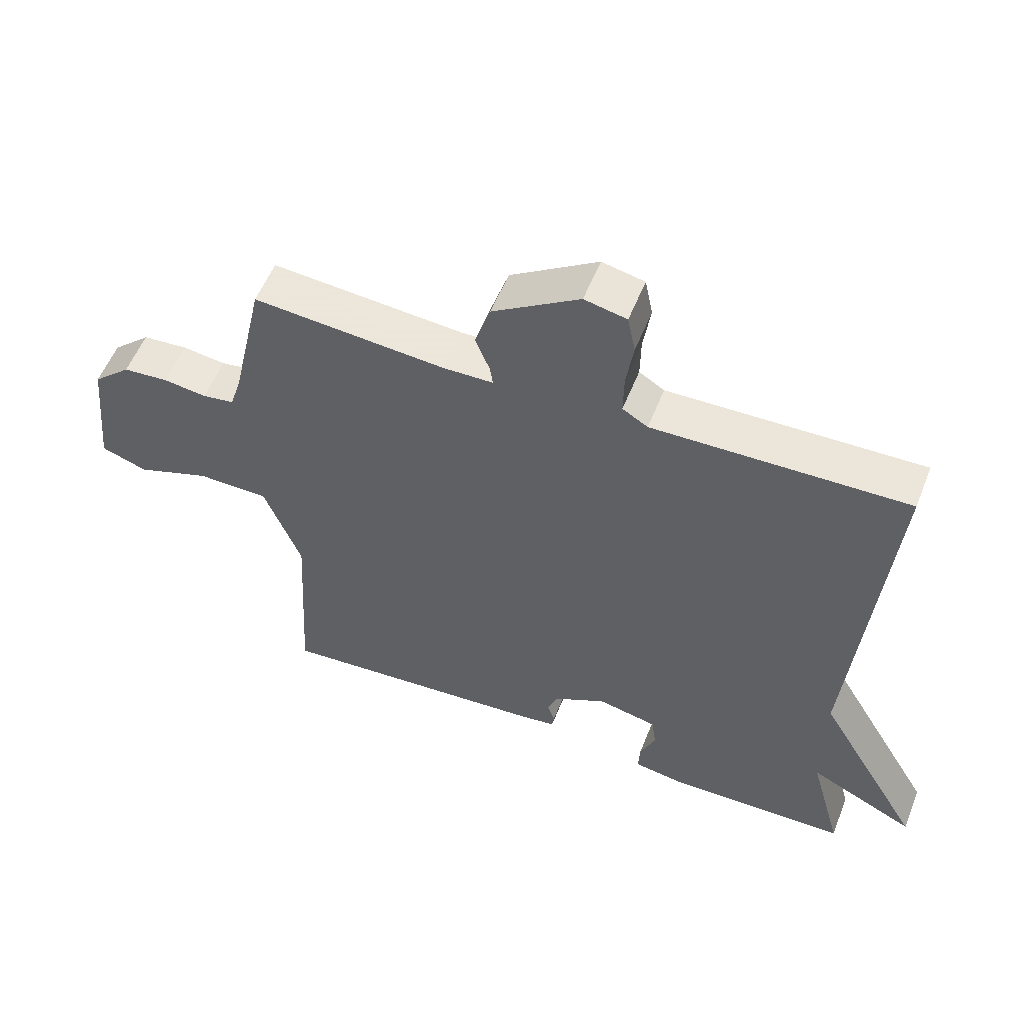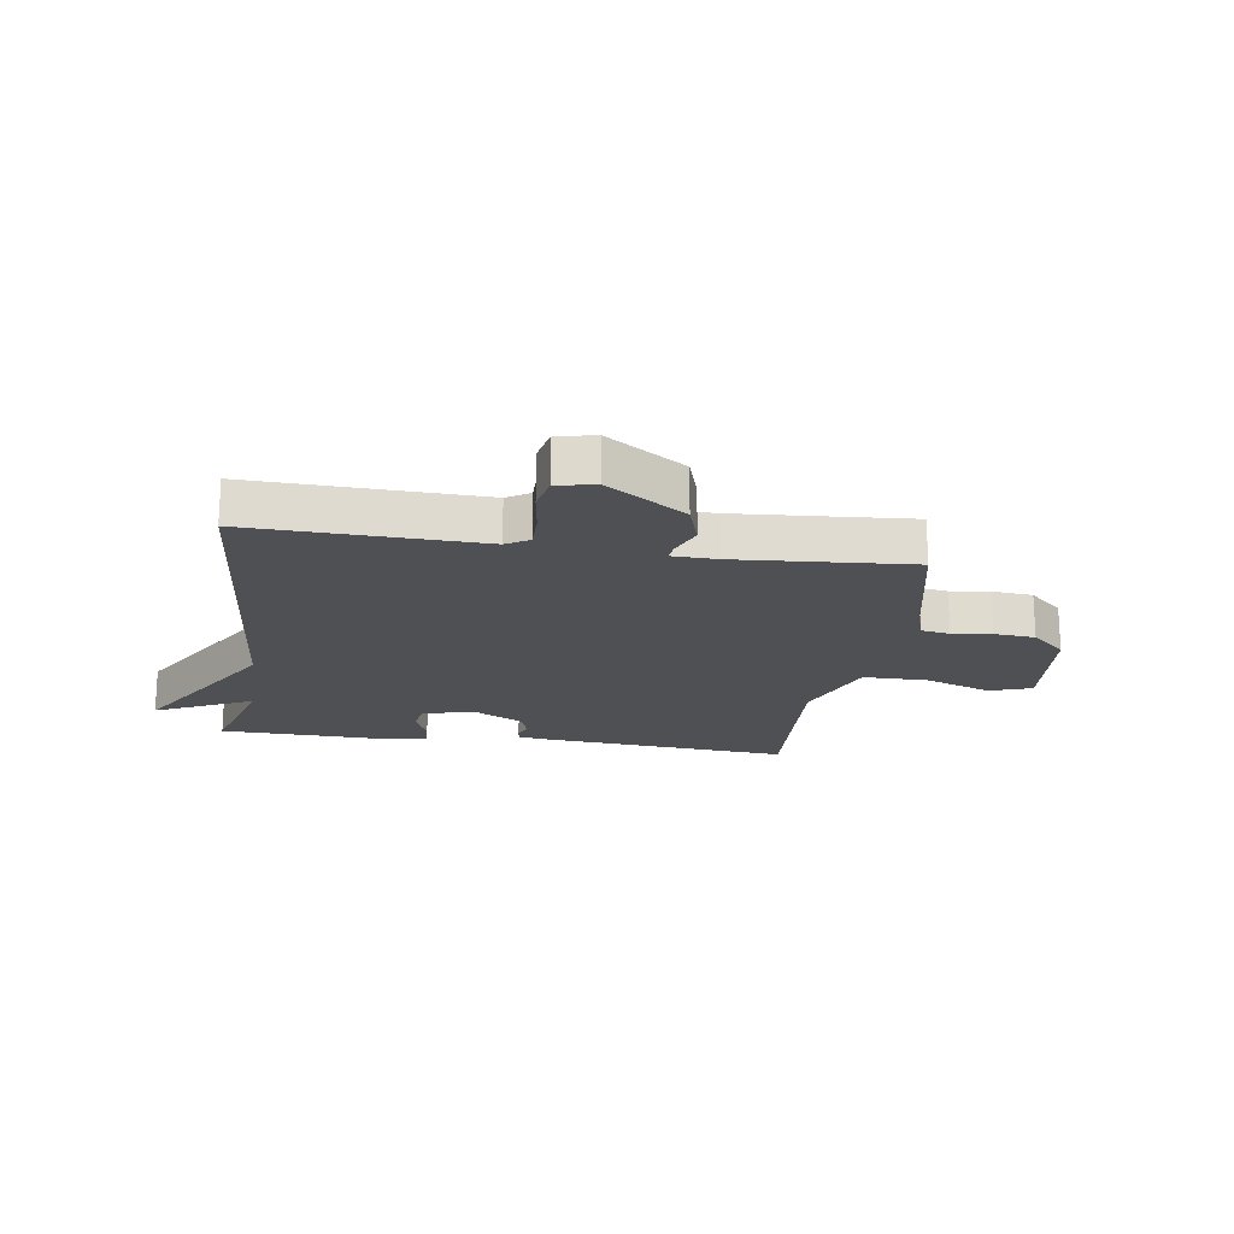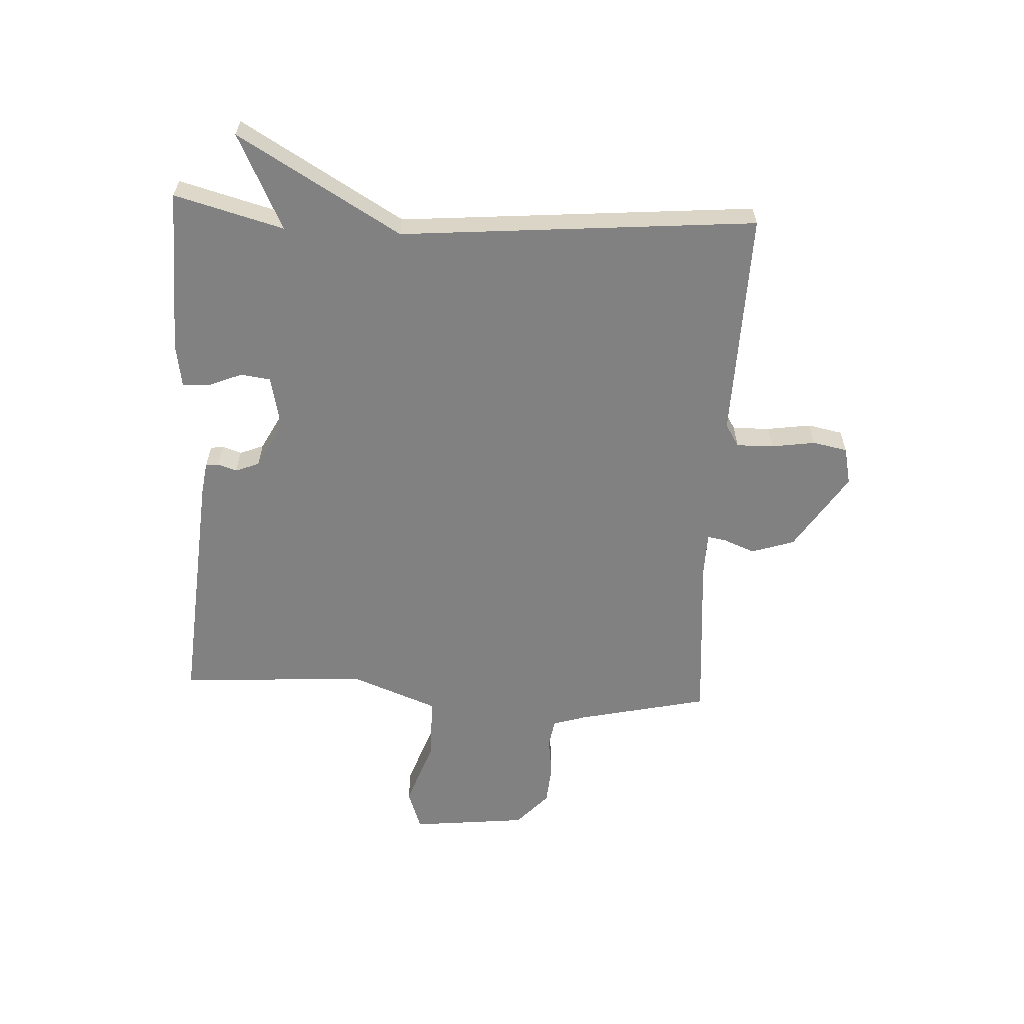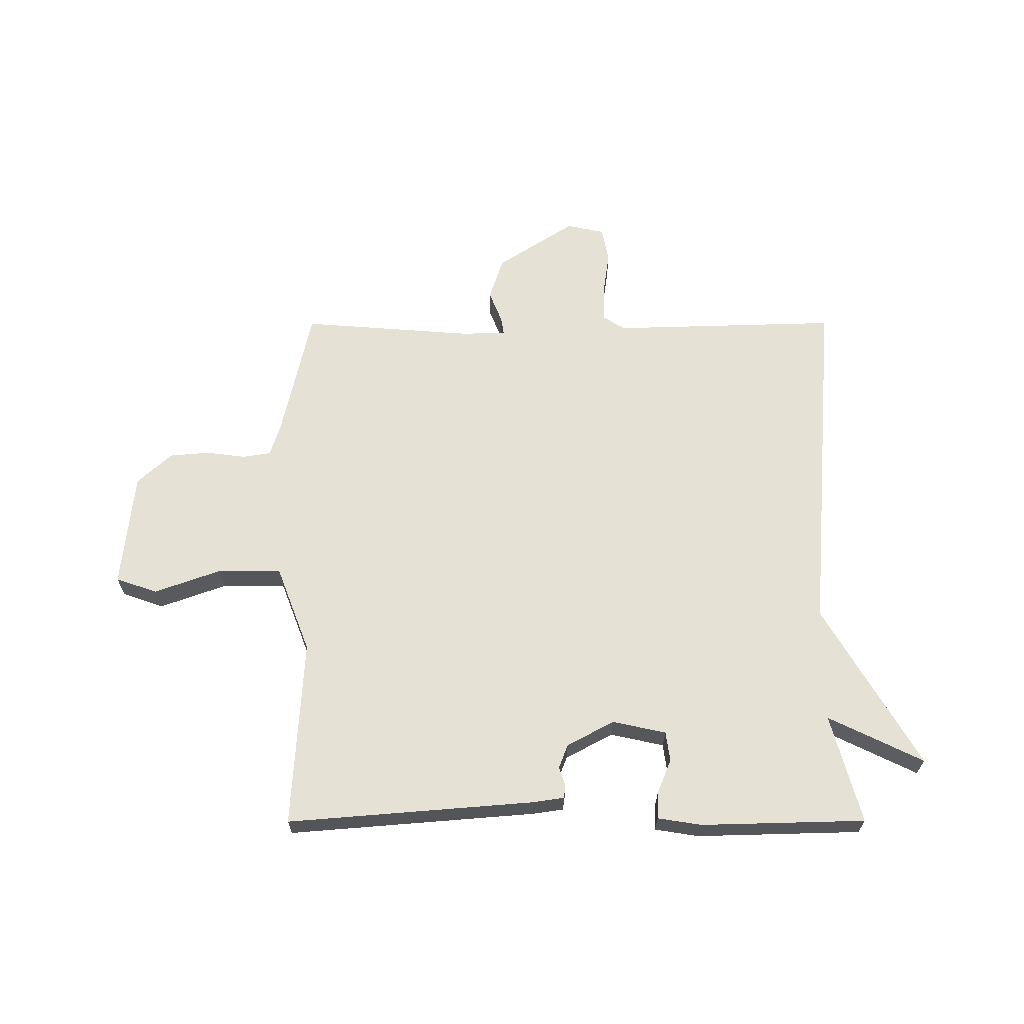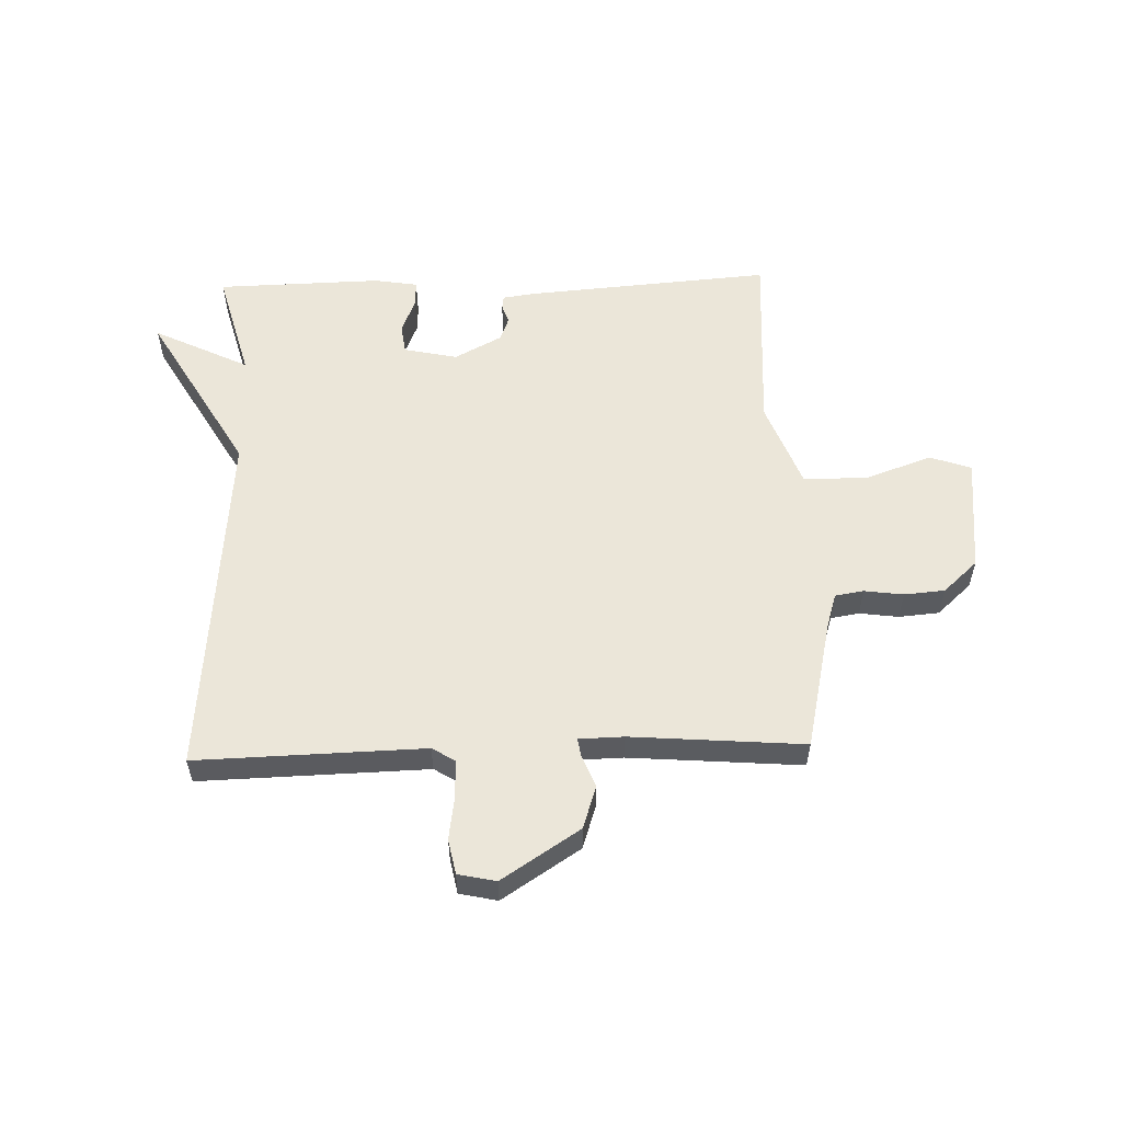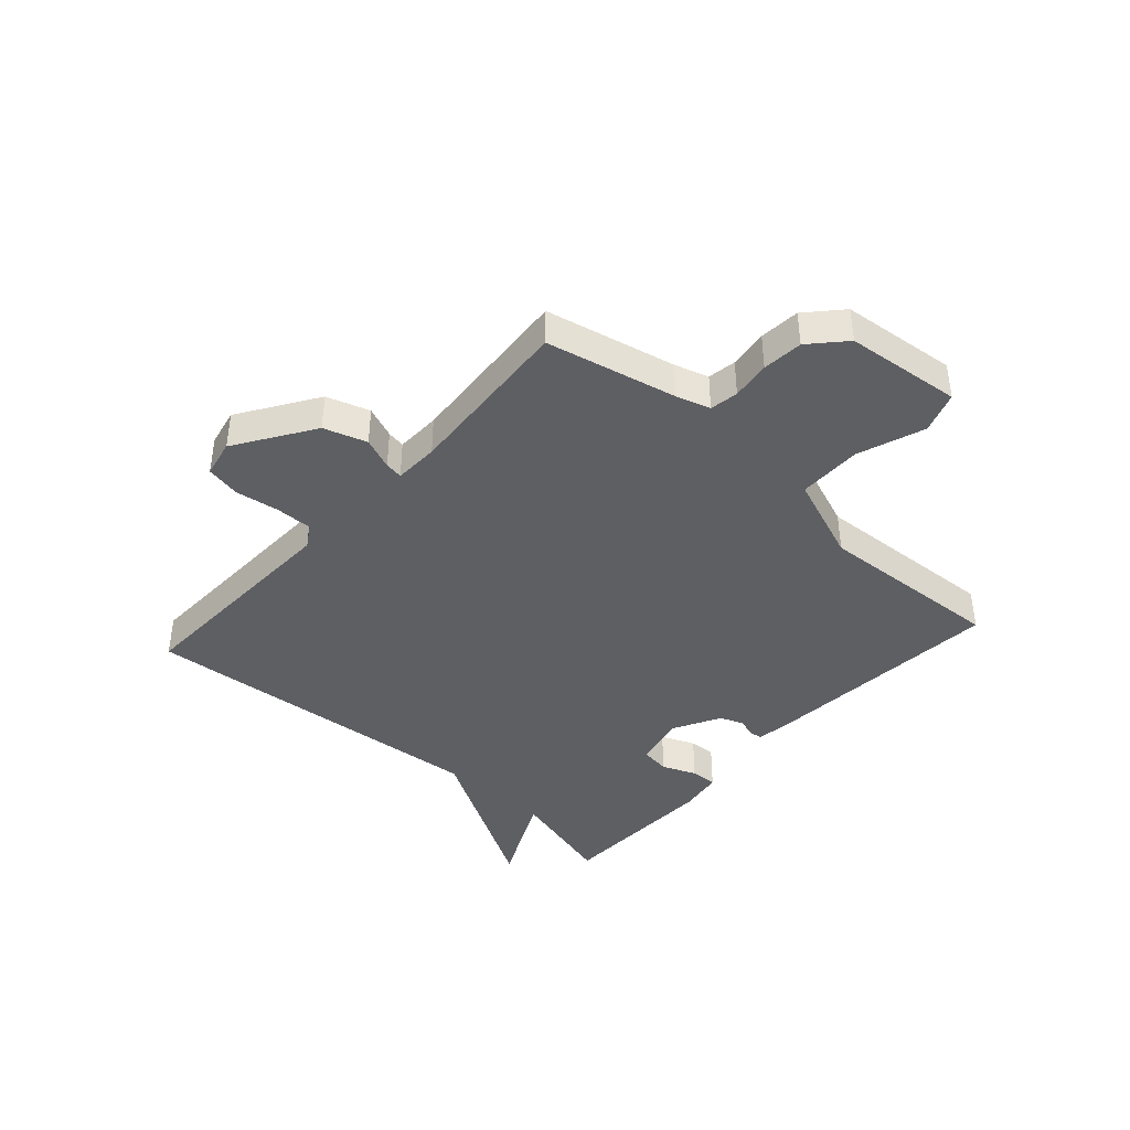
<metadata>
{"format":"obj","ext":"obj","renderer":"f3d","projection":"perspective","resolution":1024,"background":"white","views":[{"elev":55.8,"azim":-158.5,"up":"+Z"},{"elev":-19.2,"azim":-8.7,"up":"+Y"},{"elev":-60.5,"azim":-92.9,"up":"+Y"},{"elev":64.7,"azim":179.9,"up":"+Y"},{"elev":56.0,"azim":-1.7,"up":"+Y"},{"elev":-40.9,"azim":48.0,"up":"+Y"}]}
</metadata>
<code>
v 0.5 0.07 -0.5
v 0.076 0.07 -0.466
v 0.021 0.07 -0.458
v 0.018 0.07 -0.436
v 0.029 0.07 -0.403
v 0.013 0.07 -0.362
v -0.068 0.07 -0.319
v -0.16 0.07 -0.339
v -0.167 0.07 -0.39
v -0.143 0.07 -0.449
v -0.141 0.07 -0.495
v -0.217 0.07 -0.507
v -0.5 0.07 -0.5
v -0.449 0.07 -0.312
v -0.613 0.07 -0.392
v -0.449 0.07 -0.112
v -0.5 0.07 0.5
v -0.109 0.07 0.489
v -0.07 0.07 0.513
v -0.071 0.07 0.577
v -0.082 0.07 0.652
v -0.07 0.07 0.712
v -0.005 0.07 0.726
v 0.129 0.07 0.639
v 0.153 0.07 0.565
v 0.131 0.07 0.51
v 0.126 0.07 0.479
v 0.203 0.07 0.477
v 0.5 0.07 0.5
v 0.55 0.07 0.275
v 0.568 0.07 0.217
v 0.617 0.07 0.209
v 0.684 0.07 0.218
v 0.754 0.07 0.212
v 0.813 0.07 0.158
v 0.834 0.07 -0.042
v 0.763 0.07 -0.067
v 0.648 0.07 -0.026
v 0.538 0.07 -0.027
v 0.481 0.07 -0.176
v 0.5 0 -0.5
v 0.076 0 -0.466
v 0.021 0 -0.458
v 0.018 0 -0.436
v 0.029 0 -0.403
v 0.013 0 -0.362
v -0.068 0 -0.319
v -0.16 0 -0.339
v -0.167 0 -0.39
v -0.143 0 -0.449
v -0.141 0 -0.495
v -0.217 0 -0.507
v -0.5 0 -0.5
v -0.449 0 -0.312
v -0.613 0 -0.392
v -0.449 0 -0.112
v -0.5 0 0.5
v -0.109 0 0.489
v -0.07 0 0.513
v -0.071 0 0.577
v -0.082 0 0.652
v -0.07 0 0.712
v -0.005 0 0.726
v 0.129 0 0.639
v 0.153 0 0.565
v 0.131 0 0.51
v 0.126 0 0.479
v 0.203 0 0.477
v 0.5 0 0.5
v 0.55 0 0.275
v 0.568 0 0.217
v 0.617 0 0.209
v 0.684 0 0.218
v 0.754 0 0.212
v 0.813 0 0.158
v 0.834 0 -0.042
v 0.763 0 -0.067
v 0.648 0 -0.026
v 0.538 0 -0.027
v 0.481 0 -0.176
f 36 37 38
f 35 36 38
f 34 35 38
f 33 34 38
f 32 33 38
f 31 32 38 39
f 30 31 39 40
f 28 29 30 40
f 24 25 26
f 23 24 26
f 22 23 26
f 21 22 26
f 20 21 26
f 19 20 26 27
f 18 19 27
f 16 17 18 27
f 16 27 28
f 15 16 28
f 14 15 28
f 12 13 14
f 11 12 14
f 10 11 14
f 9 10 14
f 8 9 14
f 14 28 40
f 8 14 40
f 7 8 40
f 3 4 5
f 2 3 5
f 1 2 5
f 40 1 5
f 40 5 6
f 6 7 40
f 78 77 76
f 78 76 75
f 78 75 74
f 78 74 73
f 78 73 72
f 79 78 72 71
f 80 79 71 70
f 80 70 69 68
f 66 65 64
f 66 64 63
f 66 63 62
f 66 62 61
f 66 61 60
f 67 66 60 59
f 67 59 58
f 67 58 57 56
f 68 67 56
f 68 56 55
f 68 55 54
f 54 53 52
f 54 52 51
f 54 51 50
f 54 50 49
f 54 49 48
f 80 68 54
f 80 54 48
f 80 48 47
f 45 44 43
f 45 43 42
f 45 42 41
f 45 41 80
f 46 45 80
f 80 47 46
f 1 41 42 2
f 2 42 43 3
f 3 43 44 4
f 4 44 45 5
f 5 45 46 6
f 6 46 47 7
f 7 47 48 8
f 8 48 49 9
f 9 49 50 10
f 10 50 51 11
f 11 51 52 12
f 12 52 53 13
f 13 53 54 14
f 14 54 55 15
f 15 55 56 16
f 16 56 57 17
f 17 57 58 18
f 18 58 59 19
f 19 59 60 20
f 20 60 61 21
f 21 61 62 22
f 22 62 63 23
f 23 63 64 24
f 24 64 65 25
f 25 65 66 26
f 26 66 67 27
f 27 67 68 28
f 28 68 69 29
f 29 69 70 30
f 30 70 71 31
f 31 71 72 32
f 32 72 73 33
f 33 73 74 34
f 34 74 75 35
f 35 75 76 36
f 36 76 77 37
f 37 77 78 38
f 38 78 79 39
f 39 79 80 40
f 40 80 41 1

</code>
